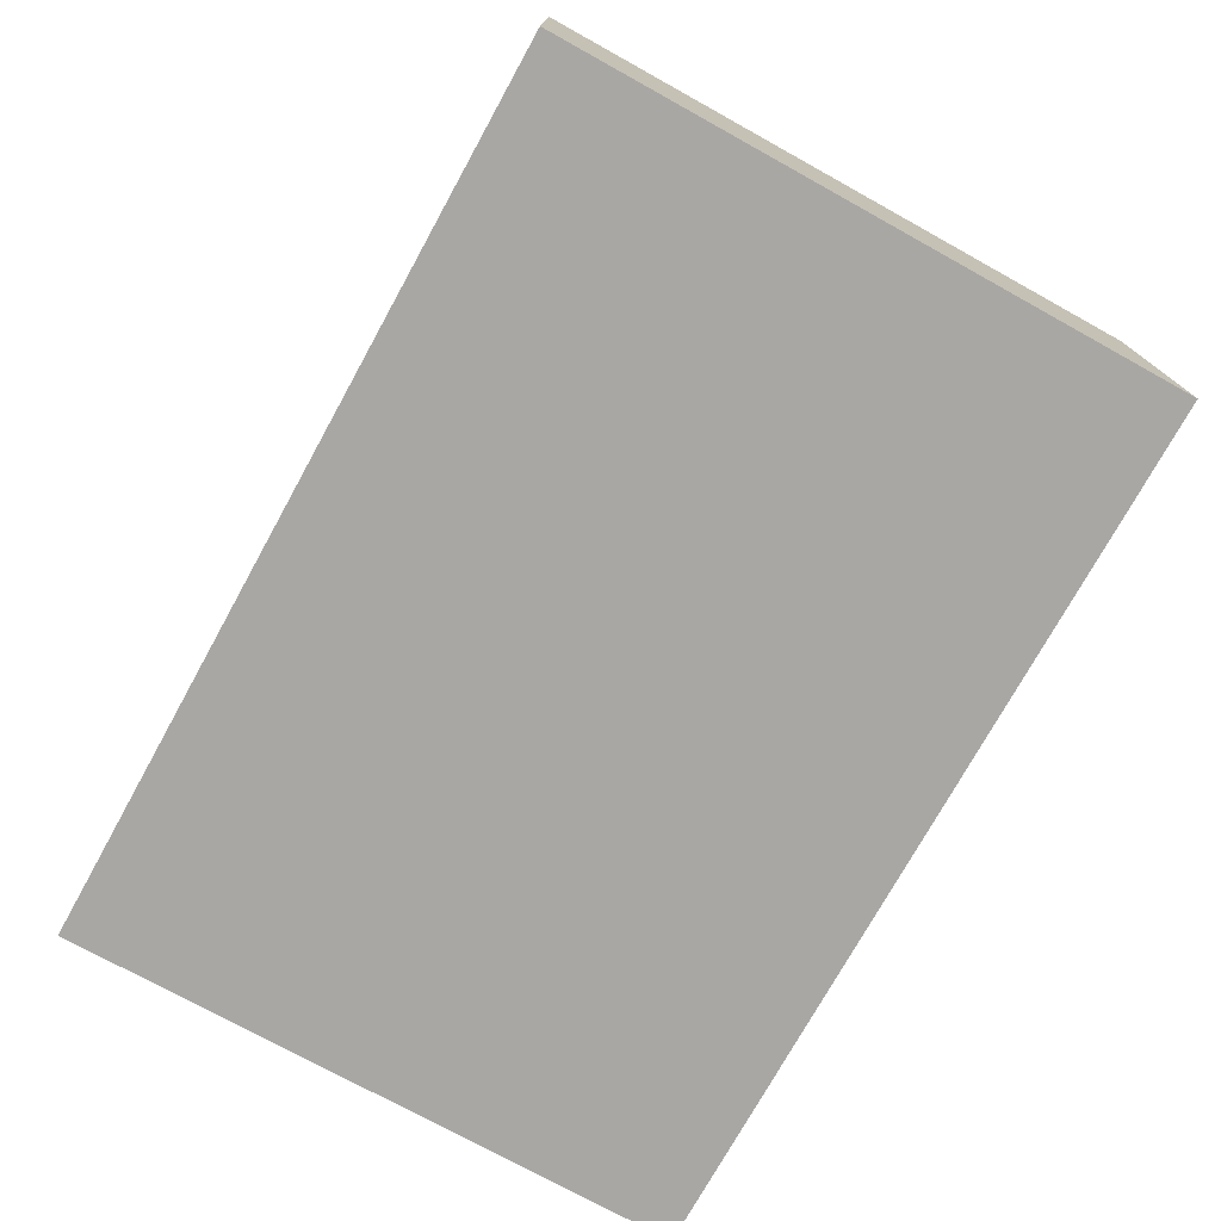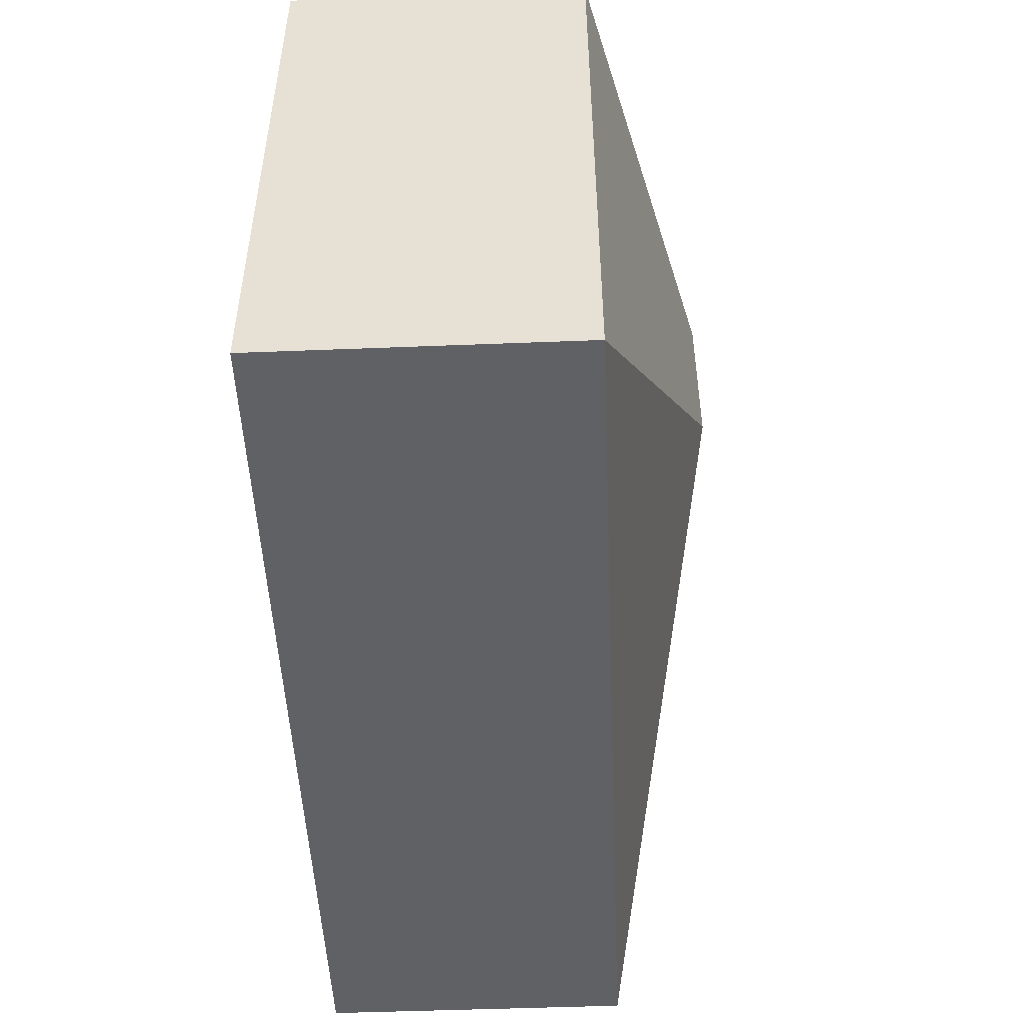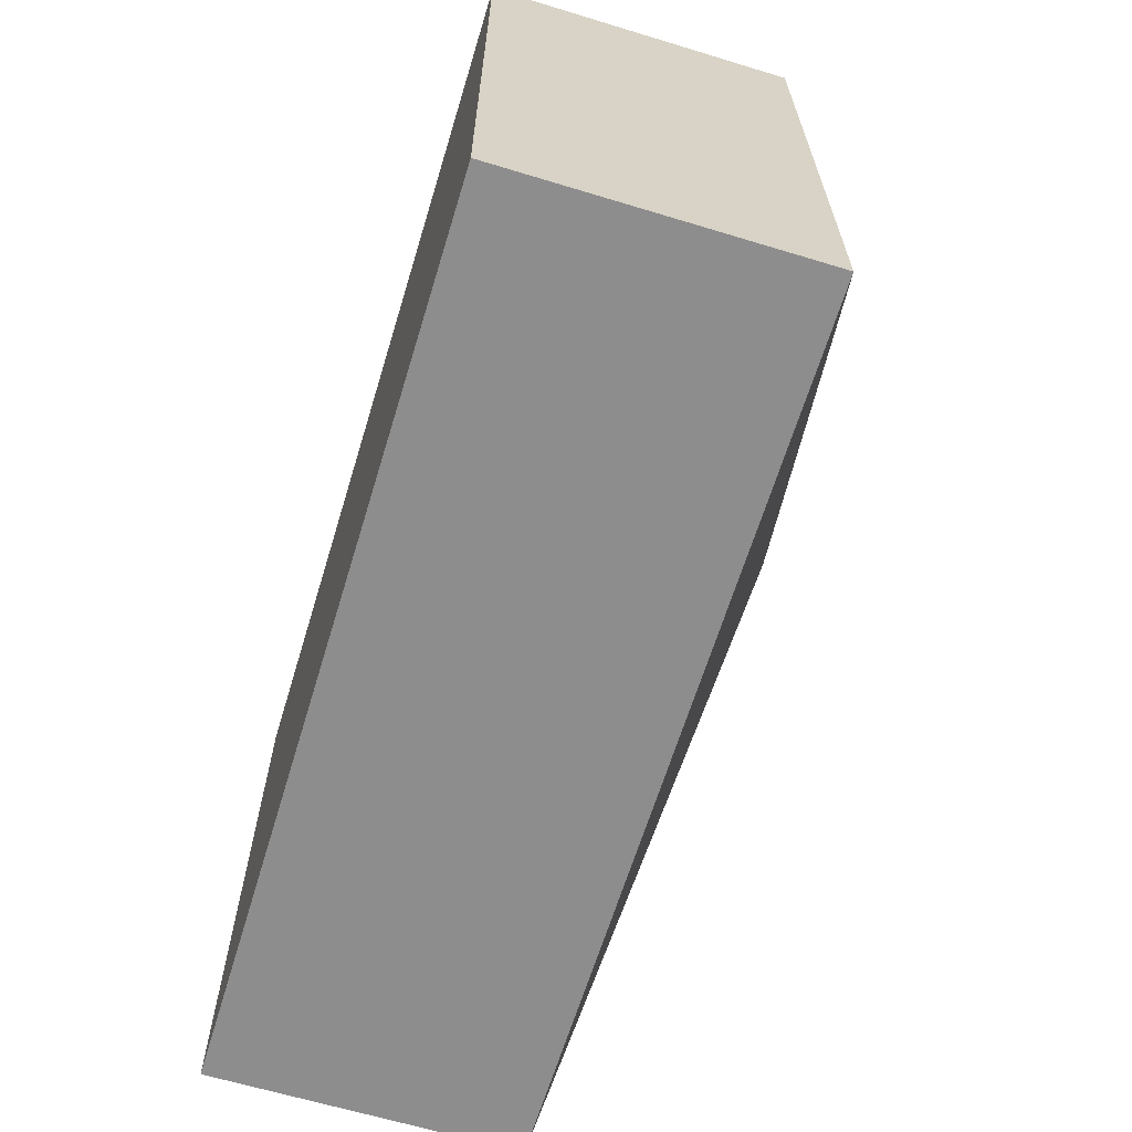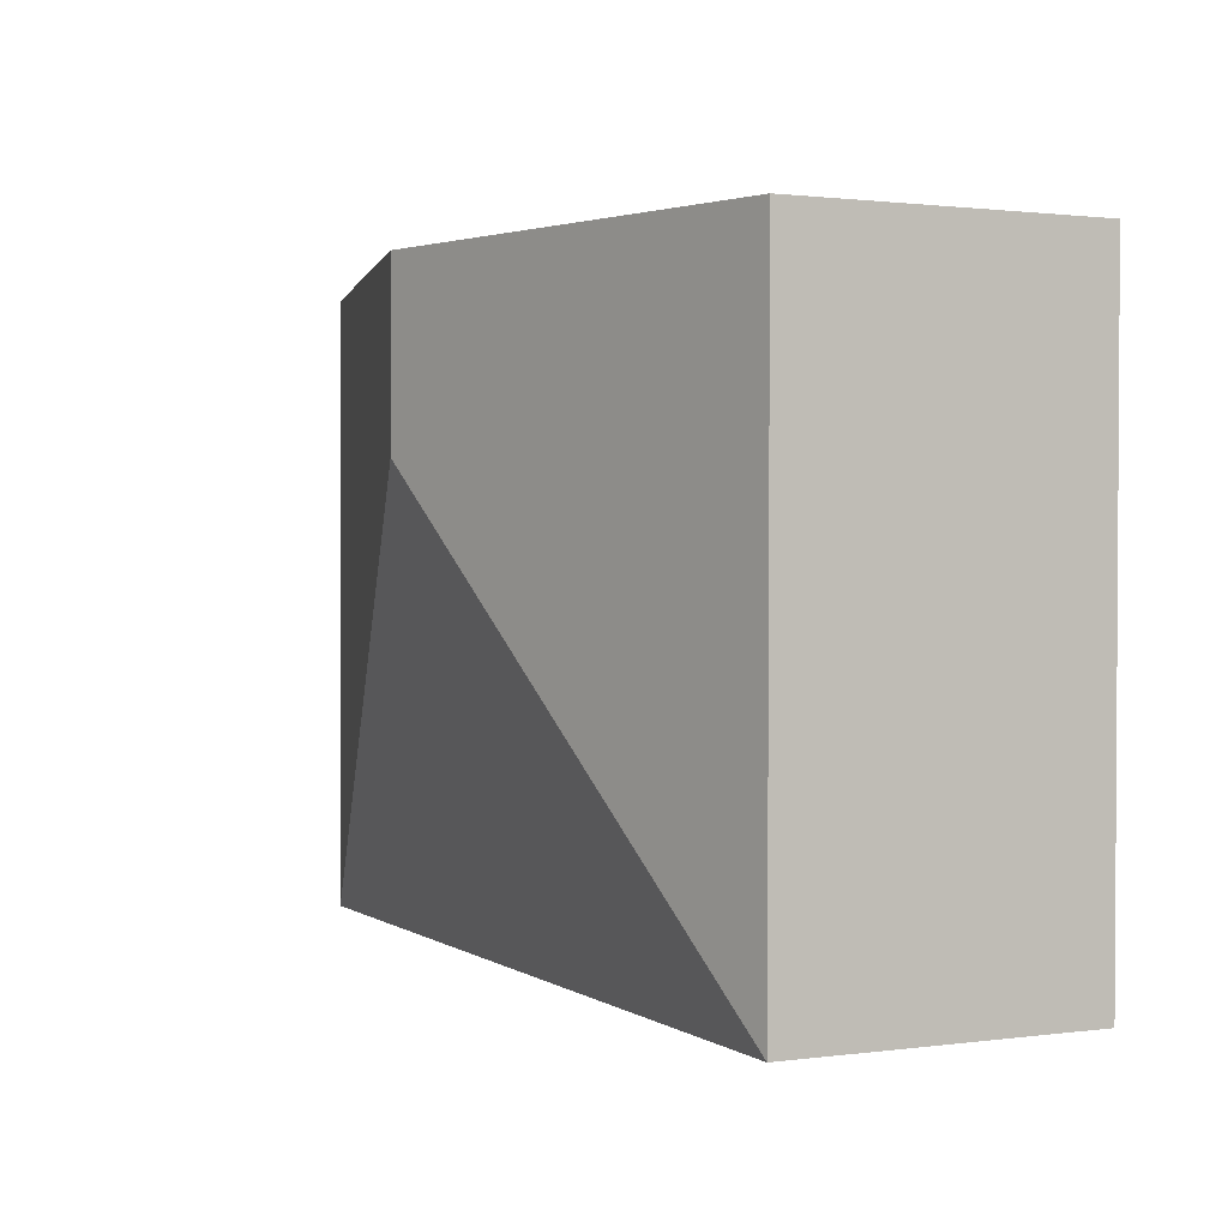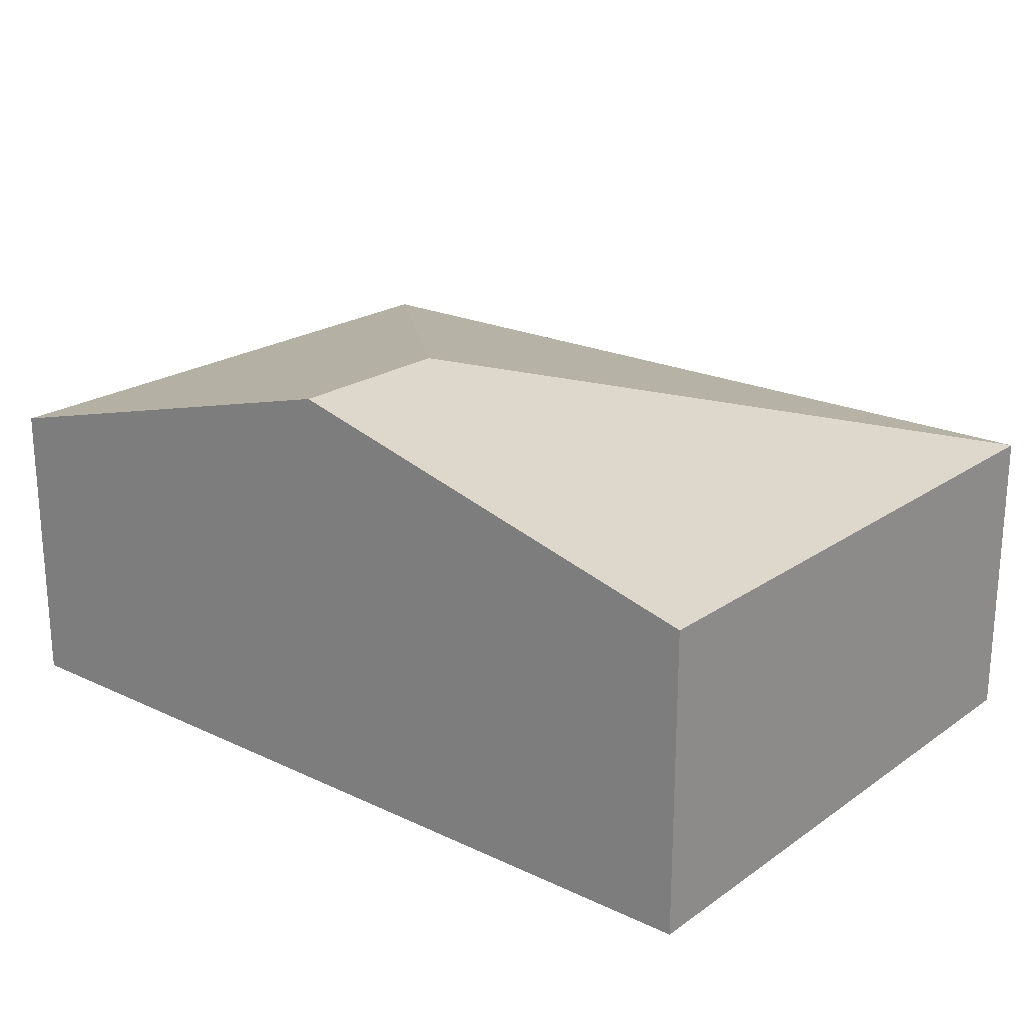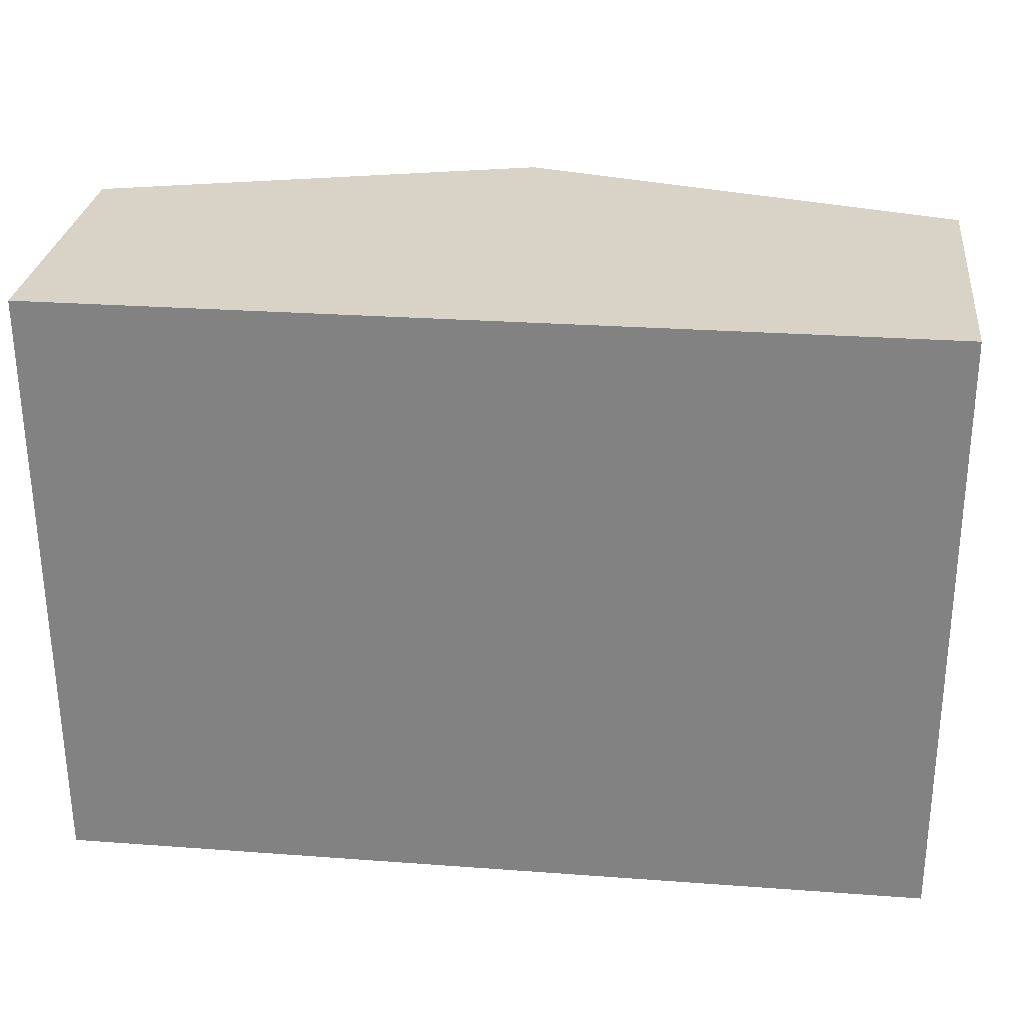
<metadata>
{"format":"obj","ext":"obj","renderer":"f3d","projection":"perspective","resolution":1024,"background":"white","views":[{"elev":-74.8,"azim":60.8,"up":"+Y"},{"elev":-49.3,"azim":92.5,"up":"+Z"},{"elev":-64.4,"azim":73.0,"up":"+Z"},{"elev":1.2,"azim":-116.1,"up":"+Z"},{"elev":21.4,"azim":39.4,"up":"+Y"},{"elev":28.3,"azim":6.7,"up":"+Z"}]}
</metadata>
<code>
v  2.659 2.524 -1.034
v  0 1.83 1.121e-16
v  2.655 2.524 0.012
v  0.016 1.83 -3.701
v  5.309 1.83 0.024
v  5.326 1.83 -3.677
v  0.016 2.266e-16 -3.701
v  0 0 0
v  2.655 -7.348e-19 0.012
v  5.309 -1.47e-18 0.024
v  5.326 2.252e-16 -3.677
g defaultobject
f 1 2 3
f 2 1 4
f 5 1 3
f 1 5 6
f 1 6 4
f 7 2 4
f 2 7 8
f 8 3 2
f 3 8 9
f 3 9 5
f 5 9 10
f 10 6 5
f 6 10 11
f 11 4 6
f 4 11 7
f 11 8 7
f 8 11 9
f 9 11 10

</code>
